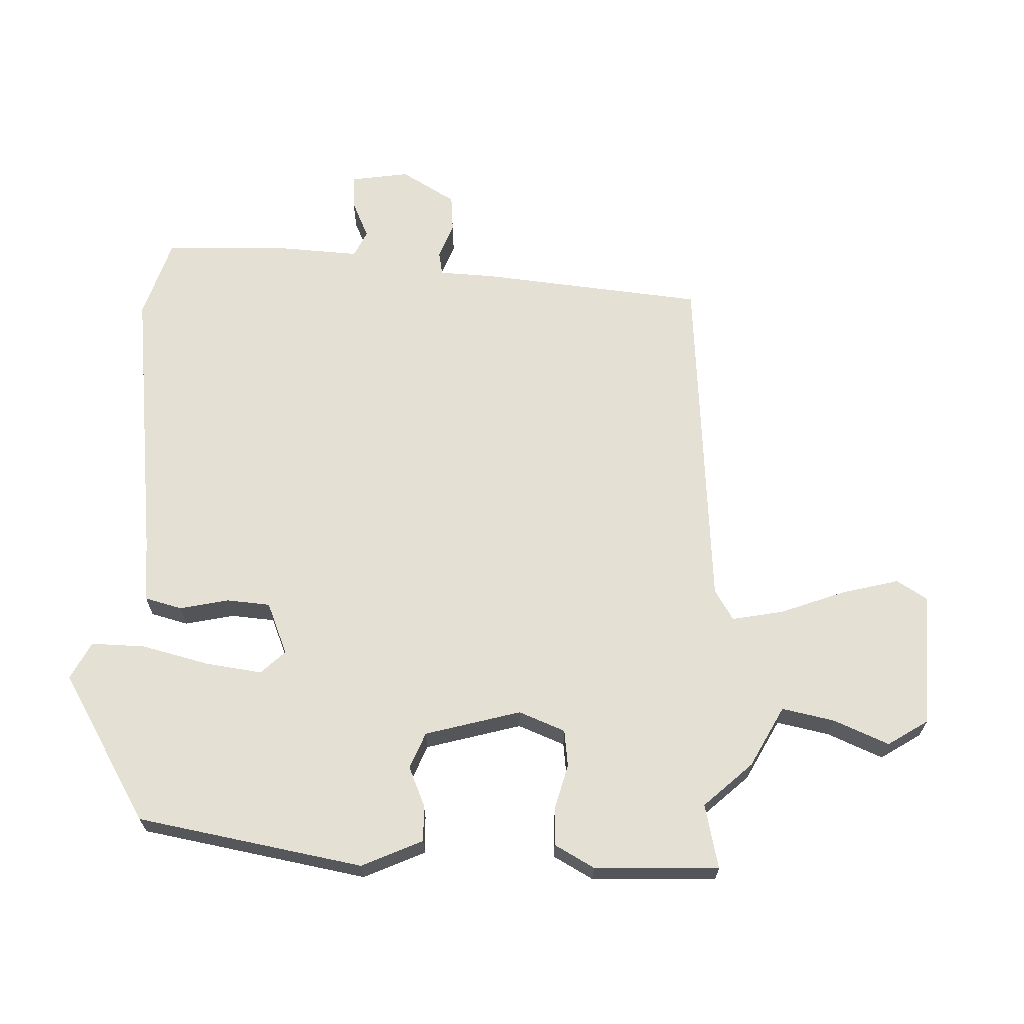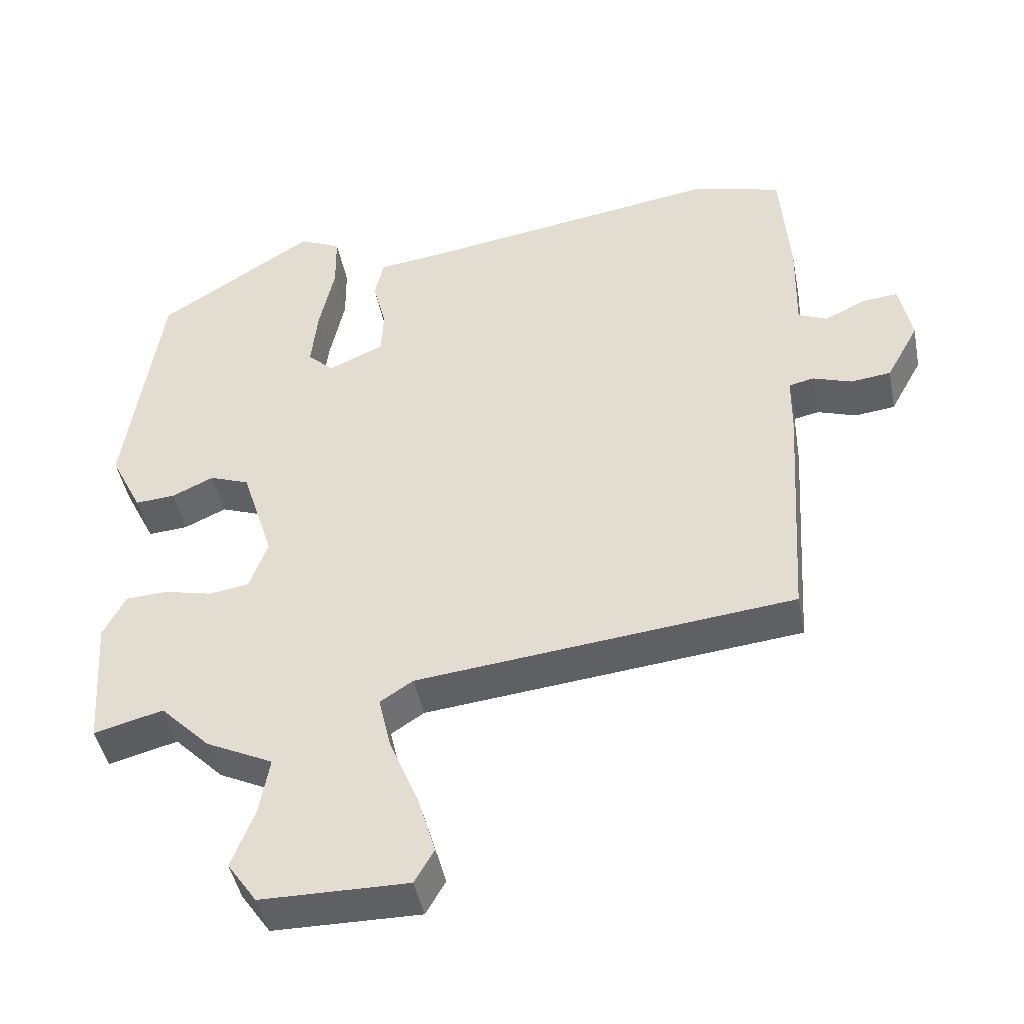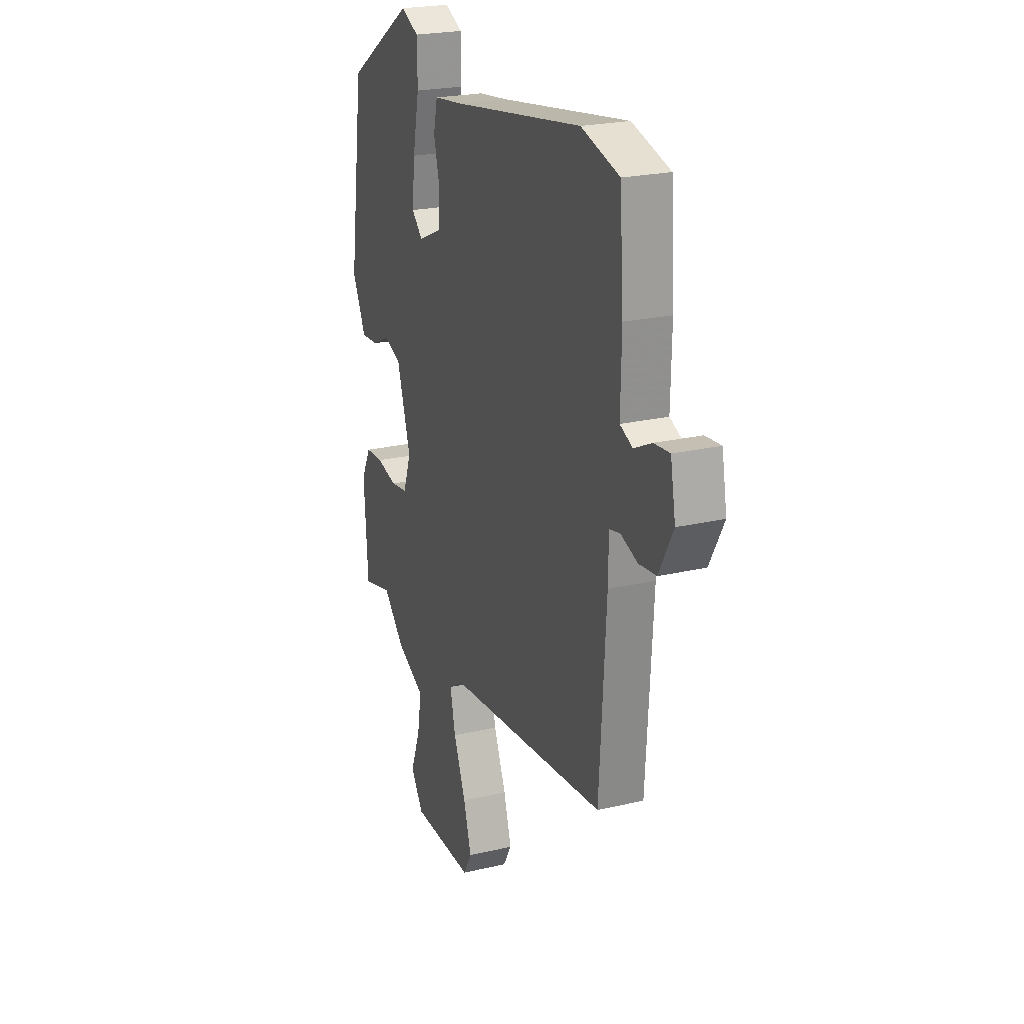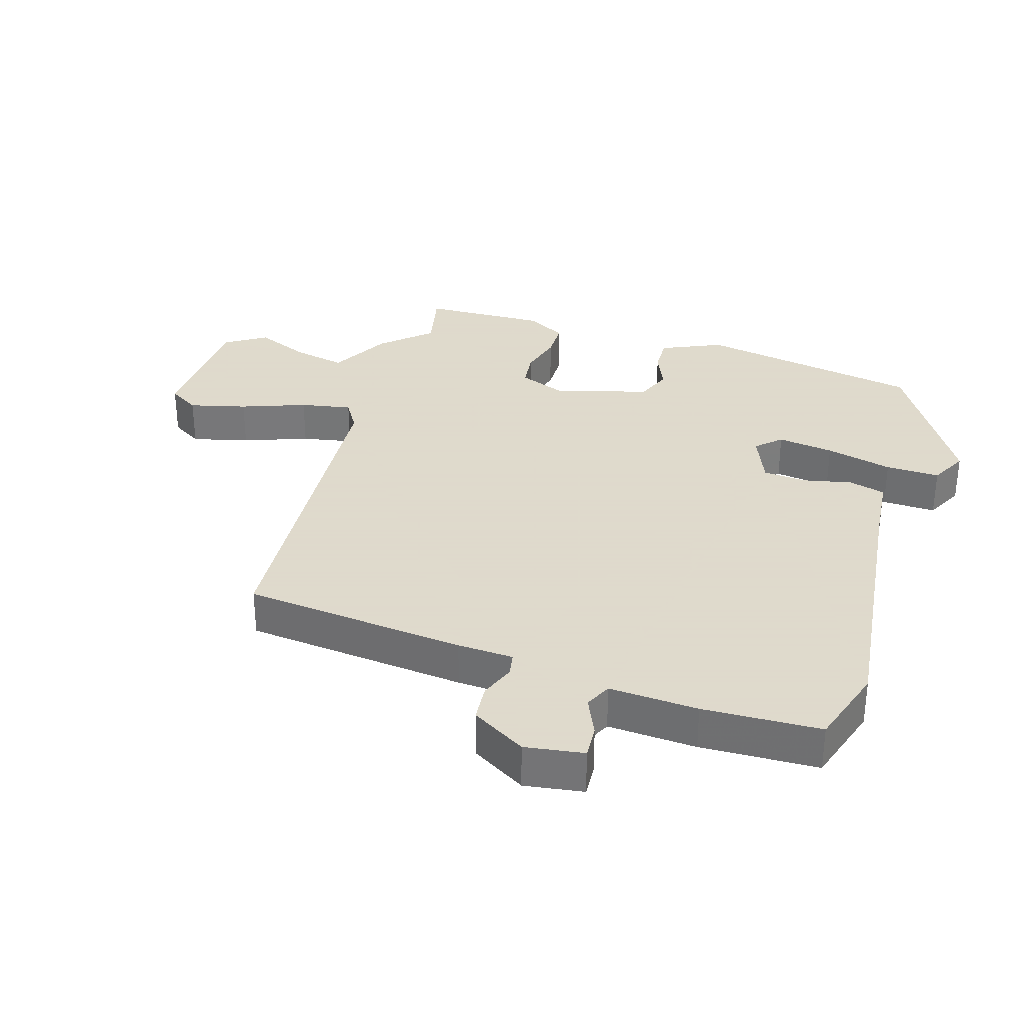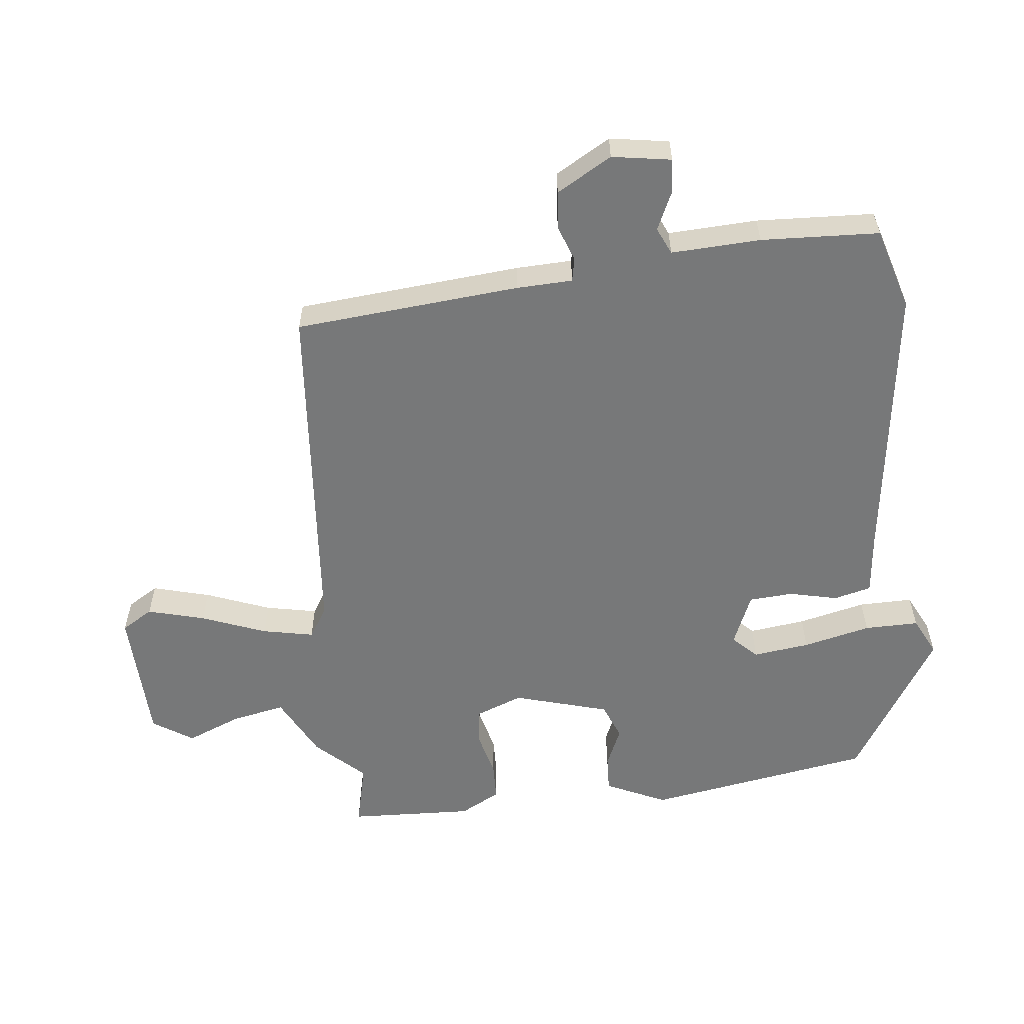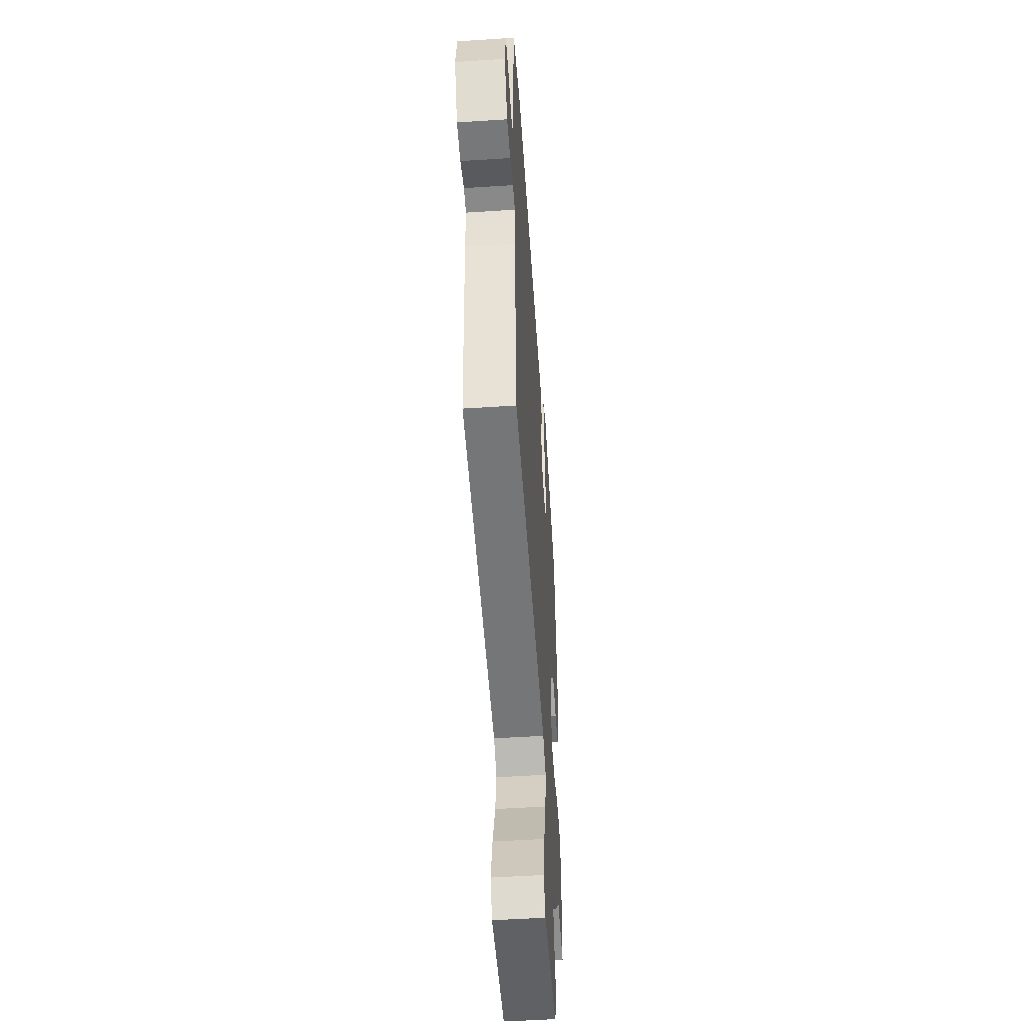
<metadata>
{"format":"obj","ext":"obj","renderer":"f3d","projection":"perspective","resolution":1024,"background":"white","views":[{"elev":66.1,"azim":94.0,"up":"+Y"},{"elev":-45.1,"azim":-169.0,"up":"+Z"},{"elev":23.1,"azim":-111.7,"up":"+Z"},{"elev":32.4,"azim":-70.7,"up":"+Y"},{"elev":-57.4,"azim":-82.3,"up":"+Y"},{"elev":-50.6,"azim":-85.9,"up":"+Z"}]}
</metadata>
<code>
v -0.495 0.07 -0.422
v -0.517 0.07 -0.074
v -0.518 0.07 0.013
v -0.554 0.07 0.021
v -0.61 0.07 0.002
v -0.668 0.07 0.009
v -0.715 0.07 0.095
v -0.698 0.07 0.186
v -0.646 0.07 0.181
v -0.587 0.07 0.152
v -0.545 0.07 0.17
v -0.548 0.07 0.308
v -0.535 0.07 0.49
v -0.408 0.07 0.525
v 0.026 0.07 0.457
v 0.125 0.07 0.444
v 0.138 0.07 0.386
v 0.119 0.07 0.311
v 0.122 0.07 0.243
v 0.202 0.07 0.207
v 0.239 0.07 0.243
v 0.23 0.07 0.331
v 0.208 0.07 0.436
v 0.209 0.07 0.52
v 0.269 0.07 0.548
v 0.493 0.07 0.403
v 0.543 0.07 0.051
v 0.497 0.07 -0.042
v 0.44 0.07 -0.038
v 0.38 0.07 -0.01
v 0.323 0.07 -0.031
v 0.277 0.07 -0.177
v 0.303 0.07 -0.25
v 0.36 0.07 -0.259
v 0.429 0.07 -0.243
v 0.489 0.07 -0.246
v 0.521 0.07 -0.309
v 0.508 0.07 -0.502
v 0.409 0.07 -0.476
v 0.338 0.07 -0.548
v 0.242 0.07 -0.595
v 0.256 0.07 -0.677
v 0.289 0.07 -0.764
v 0.247 0.07 -0.825
v 0.037 0.07 -0.827
v 0.009 0.07 -0.778
v 0.035 0.07 -0.69
v 0.076 0.07 -0.591
v 0.094 0.07 -0.512
v 0.047 0.07 -0.481
v -0.495 0 -0.422
v -0.517 0 -0.074
v -0.518 0 0.013
v -0.554 0 0.021
v -0.61 0 0.002
v -0.668 0 0.009
v -0.715 0 0.095
v -0.698 0 0.186
v -0.646 0 0.181
v -0.587 0 0.152
v -0.545 0 0.17
v -0.548 0 0.308
v -0.535 0 0.49
v -0.408 0 0.525
v 0.026 0 0.457
v 0.125 0 0.444
v 0.138 0 0.386
v 0.119 0 0.311
v 0.122 0 0.243
v 0.202 0 0.207
v 0.239 0 0.243
v 0.23 0 0.331
v 0.208 0 0.436
v 0.209 0 0.52
v 0.269 0 0.548
v 0.493 0 0.403
v 0.543 0 0.051
v 0.497 0 -0.042
v 0.44 0 -0.038
v 0.38 0 -0.01
v 0.323 0 -0.031
v 0.277 0 -0.177
v 0.303 0 -0.25
v 0.36 0 -0.259
v 0.429 0 -0.243
v 0.489 0 -0.246
v 0.521 0 -0.309
v 0.508 0 -0.502
v 0.409 0 -0.476
v 0.338 0 -0.548
v 0.242 0 -0.595
v 0.256 0 -0.677
v 0.289 0 -0.764
v 0.247 0 -0.825
v 0.037 0 -0.827
v 0.009 0 -0.778
v 0.035 0 -0.69
v 0.076 0 -0.591
v 0.094 0 -0.512
v 0.047 0 -0.481
f 45 46 47 48
f 45 48 49
f 42 43 44 45
f 41 42 45 49
f 39 40 41 49
f 36 37 38 39
f 34 35 36 39
f 33 34 39 49
f 32 33 49 50
f 27 28 29 30
f 27 30 31
f 26 27 31
f 25 26 31
f 22 23 24 25
f 21 22 25 31
f 20 21 31 32
f 15 16 17 18
f 15 18 19
f 14 15 19
f 11 12 13 14
f 11 14 19
f 10 11 19 20
f 8 9 10
f 7 8 10
f 4 5 6 7
f 3 4 7 10
f 50 1 2 3
f 20 32 50
f 3 10 20 50
f 98 97 96 95
f 99 98 95
f 95 94 93 92
f 99 95 92 91
f 99 91 90 89
f 89 88 87 86
f 89 86 85 84
f 99 89 84 83
f 100 99 83 82
f 80 79 78 77
f 81 80 77
f 81 77 76
f 81 76 75
f 75 74 73 72
f 81 75 72 71
f 82 81 71 70
f 68 67 66 65
f 69 68 65
f 69 65 64
f 64 63 62 61
f 69 64 61
f 70 69 61 60
f 60 59 58
f 60 58 57
f 57 56 55 54
f 60 57 54 53
f 53 52 51 100
f 100 82 70
f 100 70 60 53
f 1 51 52 2
f 2 52 53 3
f 3 53 54 4
f 4 54 55 5
f 5 55 56 6
f 6 56 57 7
f 7 57 58 8
f 8 58 59 9
f 9 59 60 10
f 10 60 61 11
f 11 61 62 12
f 12 62 63 13
f 13 63 64 14
f 14 64 65 15
f 15 65 66 16
f 16 66 67 17
f 17 67 68 18
f 18 68 69 19
f 19 69 70 20
f 20 70 71 21
f 21 71 72 22
f 22 72 73 23
f 23 73 74 24
f 24 74 75 25
f 25 75 76 26
f 26 76 77 27
f 27 77 78 28
f 28 78 79 29
f 29 79 80 30
f 30 80 81 31
f 31 81 82 32
f 32 82 83 33
f 33 83 84 34
f 34 84 85 35
f 35 85 86 36
f 36 86 87 37
f 37 87 88 38
f 38 88 89 39
f 39 89 90 40
f 40 90 91 41
f 41 91 92 42
f 42 92 93 43
f 43 93 94 44
f 44 94 95 45
f 45 95 96 46
f 46 96 97 47
f 47 97 98 48
f 48 98 99 49
f 49 99 100 50
f 50 100 51 1

</code>
